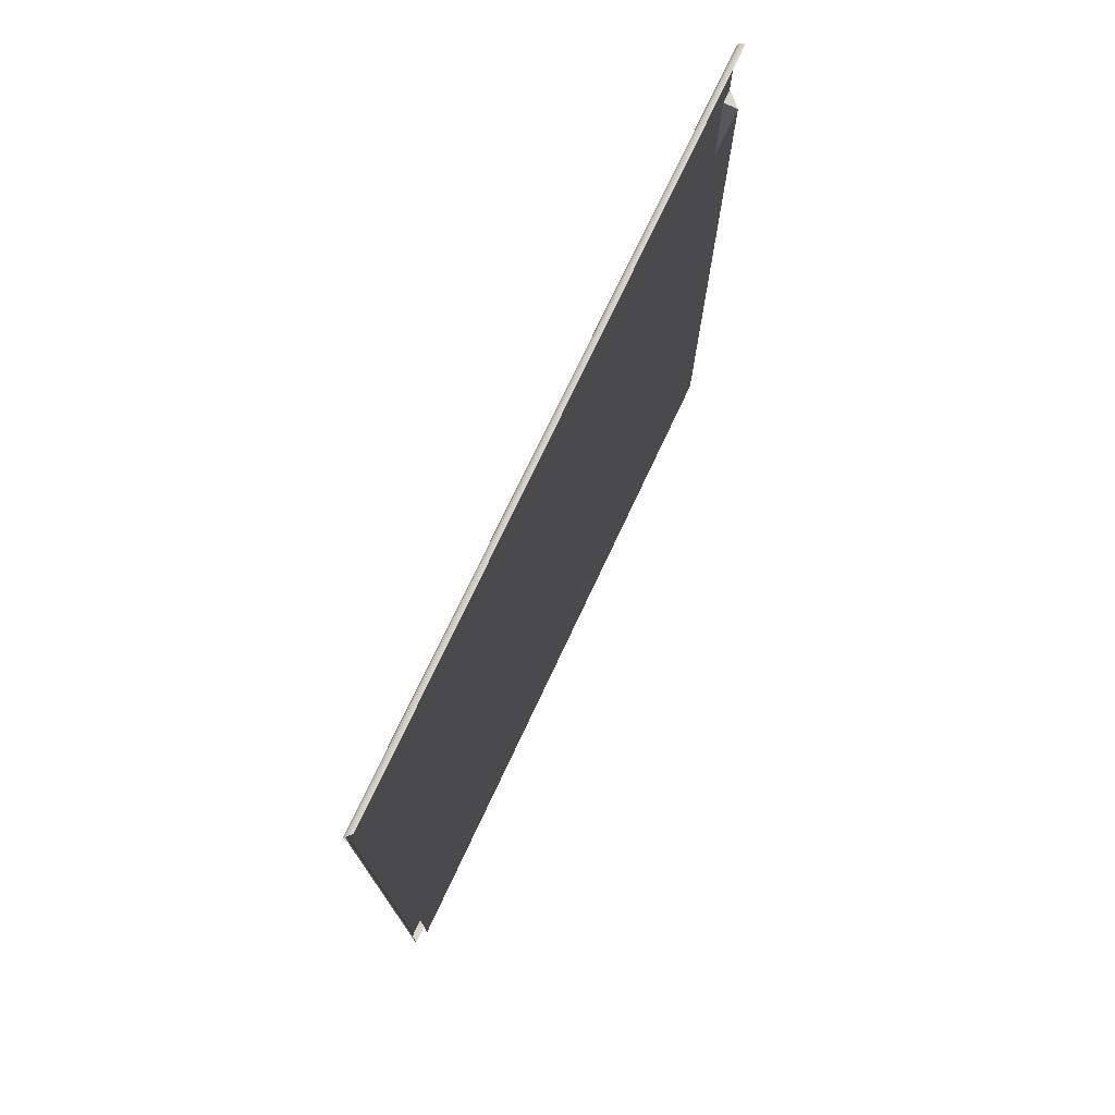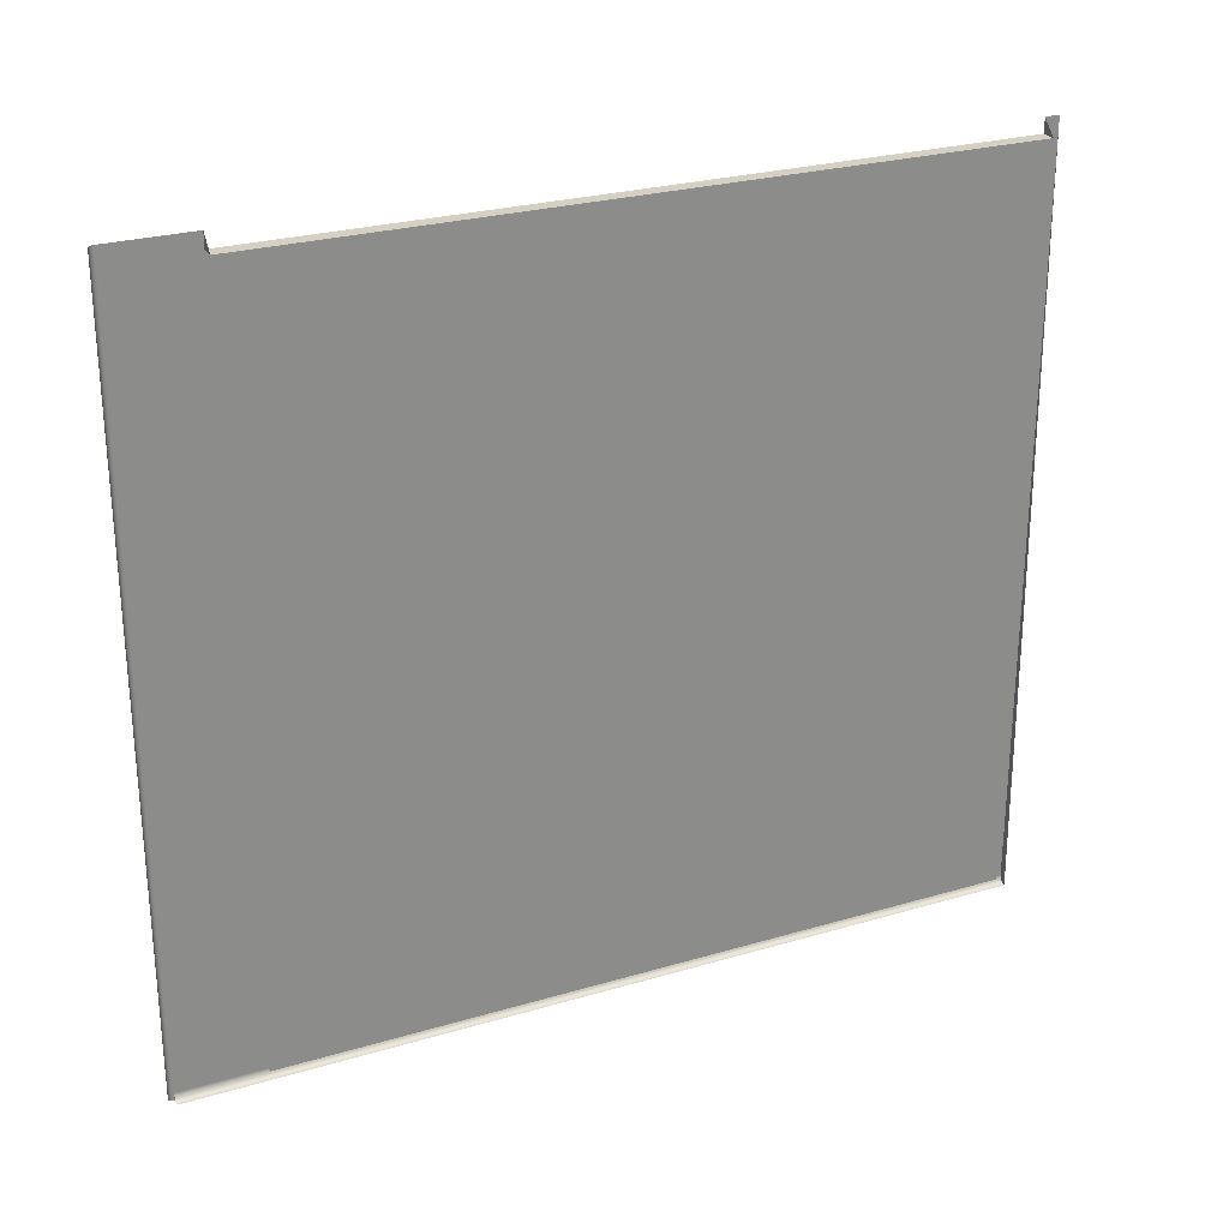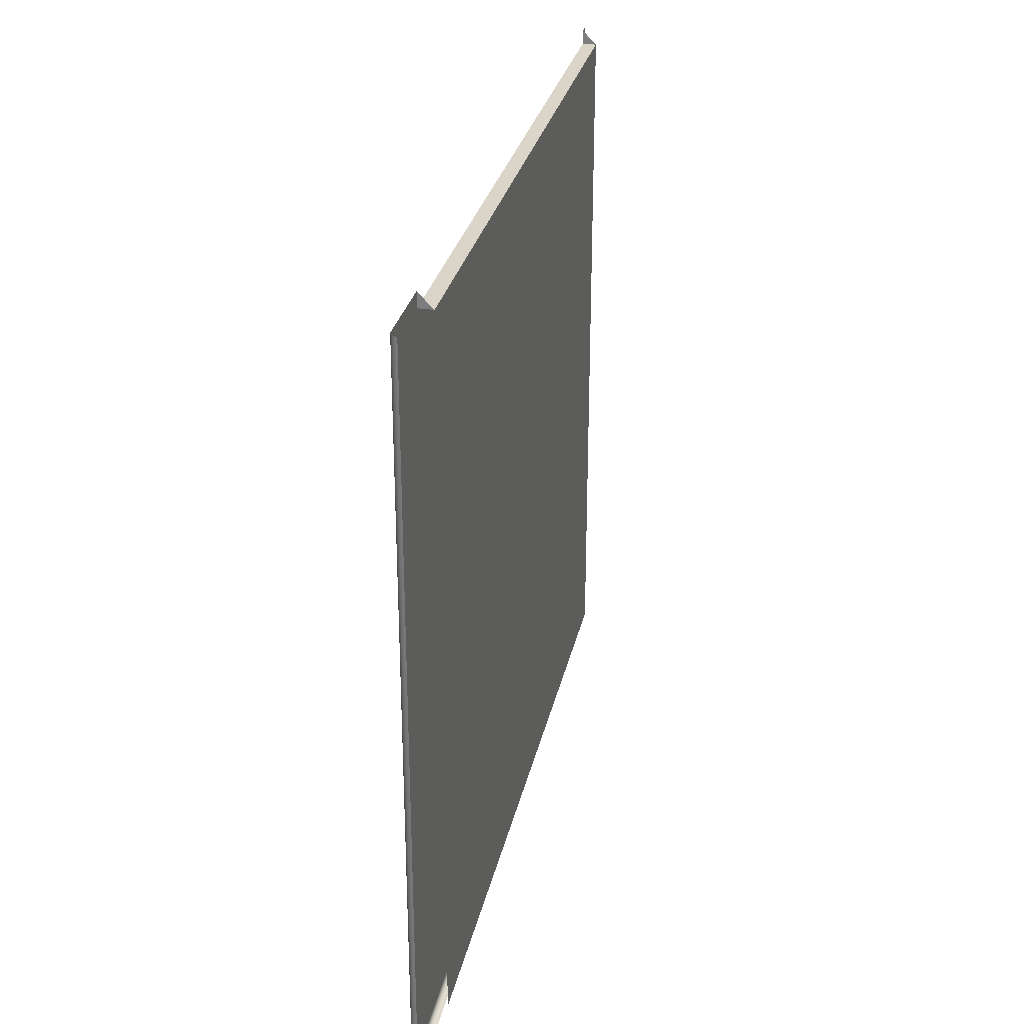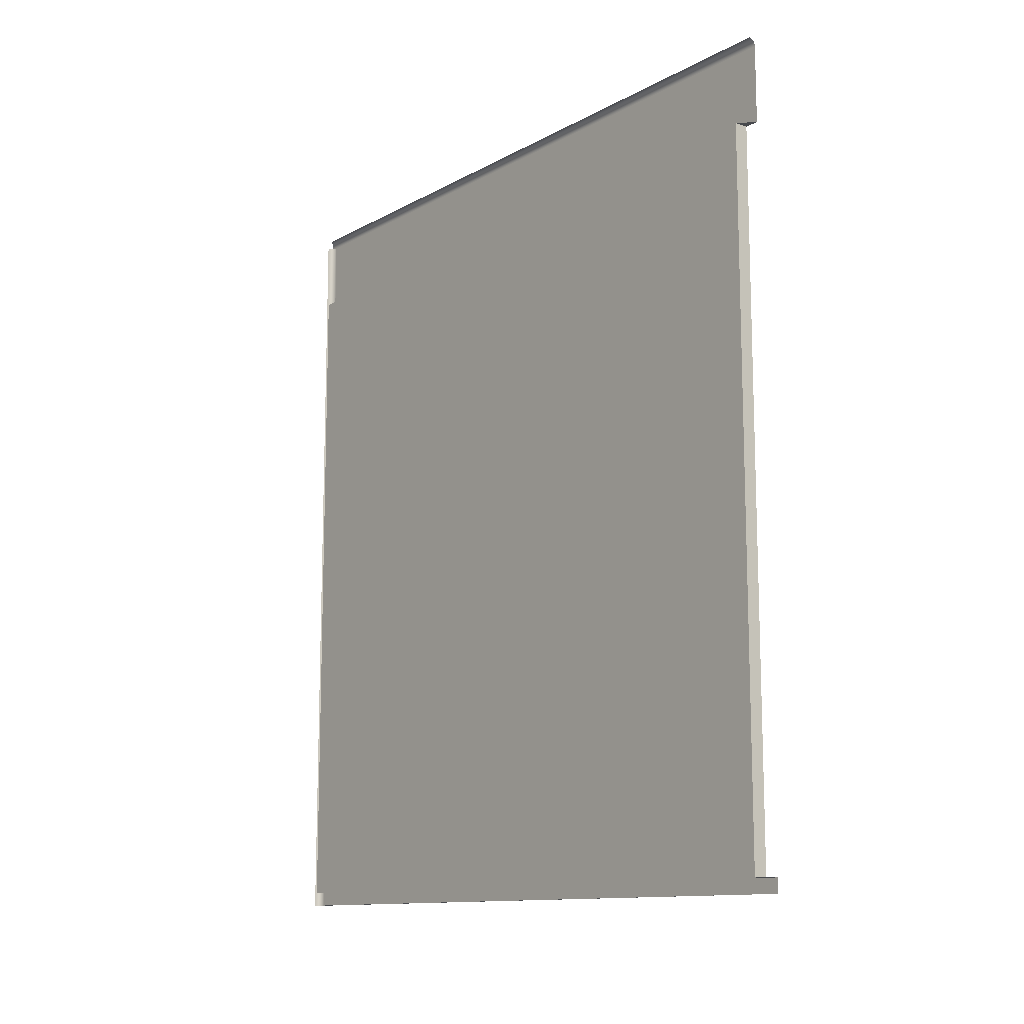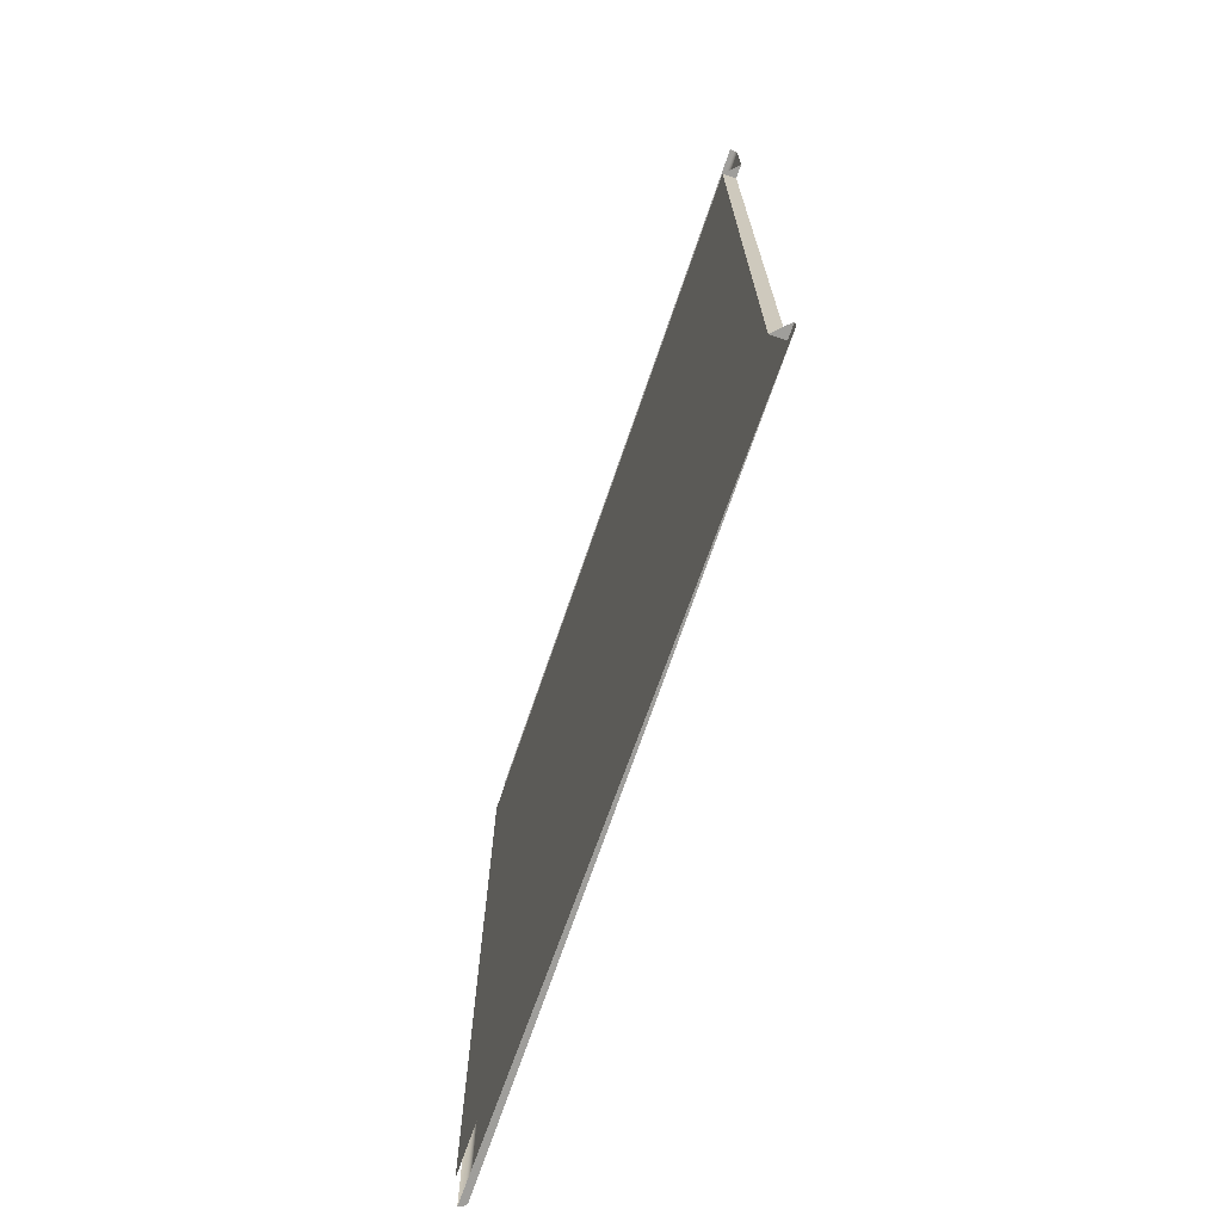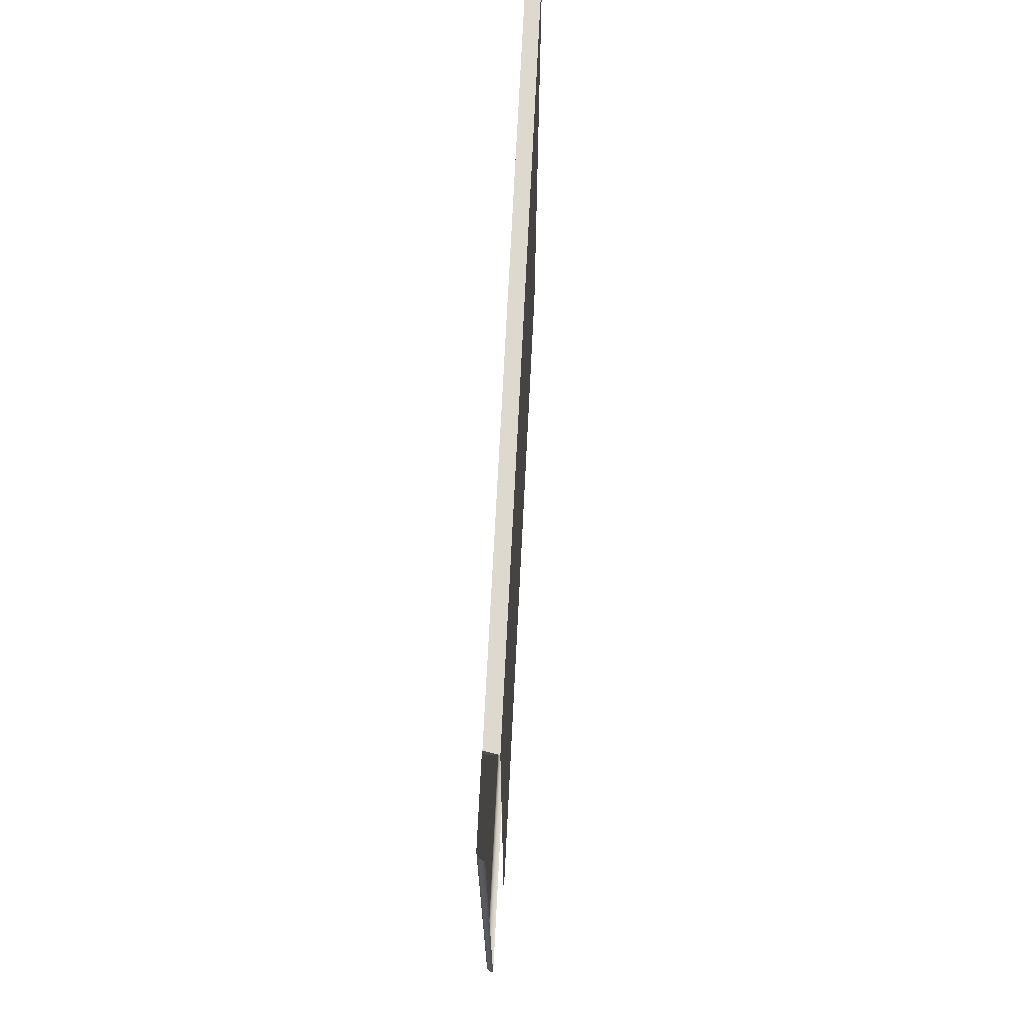
<metadata>
{"format":"obj","ext":"obj","renderer":"f3d","projection":"perspective","resolution":1024,"background":"white","views":[{"elev":74.7,"azim":-154.8,"up":"+Y"},{"elev":26.3,"azim":-114.9,"up":"+Z"},{"elev":29.1,"azim":-167.9,"up":"+Z"},{"elev":-12.2,"azim":-38.3,"up":"+Y"},{"elev":-70.8,"azim":-18.9,"up":"+Y"},{"elev":71.4,"azim":-177.1,"up":"+Z"}]}
</metadata>
<code>
v 0.7707 0.1383 0.3187
v 0.76 -0.04022 0.3187
v 0.7707 -0.04022 0.3187
v 0.76 0.1383 0.3187
v 0.76 -0.2187 0.3187
v 0.7707 -0.2187 0.3187
v 0.7707 0.1383 0.3294
v 0.76 0.1383 -0.2157
v 0.76 -0.04022 -0.2157
v 0.7707 0.1971 -0.221
v 0.7707 0.1971 0.3294
v 0.7707 -0.3972 0.3187
v 0.76 -0.2187 -0.2157
v 0.76 -0.3972 0.3187
v 0.76 -0.3972 -0.2157
v 0.7707 0.1978 0.3294
v 0.7707 -0.4079 -0.221
v 0.7707 -0.3972 0.3294
v 0.7707 0.1978 -0.2263
v 0.7707 -0.4079 -0.2217
v 0.7707 0.1971 -0.2264
v 0.7705 0.1985 0.3294
v 0.7707 -0.4079 0.3294
v 0.7707 0.1971 -0.2217
v 0.7705 0.1985 -0.2262
v 0.7705 -0.4079 -0.2224
v 0.7705 0.1971 -0.2224
v 0.7653 0.1971 -0.2264
v 0.7703 0.1992 0.3294
v 0.7703 -0.4079 -0.2231
v 0.7703 0.1971 -0.2231
v 0.766 0.1971 -0.2263
v 0.7703 0.1992 -0.226
v 0.77 -0.4079 -0.2237
v 0.77 0.1971 -0.2237
v 0.7653 -0.4079 -0.2264
v 0.7667 0.1971 -0.2262
v 0.766 -0.4079 -0.2263
v 0.77 0.1998 0.3294
v 0.7696 -0.4079 -0.2243
v 0.7696 0.1971 -0.2243
v 0.7674 0.1971 -0.226
v 0.7667 -0.4079 -0.2262
v 0.77 0.1998 -0.2257
v 0.7691 -0.4079 -0.2248
v 0.7691 0.1971 -0.2248
v 0.768 0.1971 -0.2257
v 0.7674 -0.4079 -0.226
v 0.7696 0.2004 0.3294
v 0.7686 -0.4079 -0.2253
v 0.7686 0.1971 -0.2253
v 0.768 -0.4079 -0.2257
v 0.7696 0.2004 -0.2253
v 0.7691 0.2009 0.3294
v 0.7691 0.2009 -0.2248
v 0.7686 0.2014 -0.2243
v 0.7686 0.2014 0.3294
v 0.768 0.2018 -0.2237
v 0.768 0.2018 0.3294
v 0.7674 0.2021 -0.2231
v 0.7674 0.2021 0.3294
v 0.7667 0.2023 -0.2224
v 0.7667 0.2023 0.3294
v 0.766 0.2025 -0.2217
v 0.766 0.2025 0.3294
v 0.7653 0.2025 -0.221
v 0.7653 0.2025 0.3294
f 1 2 3
f 2 1 4
f 3 2 1
f 4 1 2
f 5 3 2
f 2 3 5
f 6 1 3
f 3 1 6
f 7 4 1
f 1 4 7
f 8 2 4
f 4 2 8
f 3 5 6
f 6 5 3
f 9 5 2
f 2 5 9
f 10 1 6
f 6 1 10
f 1 11 7
f 7 11 1
f 2 8 9
f 9 8 2
f 5 12 6
f 6 12 5
f 5 9 13
f 13 9 5
f 11 1 10
f 10 1 11
f 10 6 12
f 12 6 10
f 12 5 14
f 14 5 12
f 15 5 13
f 13 5 15
f 10 16 11
f 11 16 10
f 10 12 17
f 17 12 10
f 5 15 14
f 14 15 5
f 14 18 12
f 12 18 14
f 16 10 19
f 19 10 16
f 18 17 12
f 12 17 18
f 20 10 17
f 17 10 20
f 19 10 21
f 21 10 19
f 19 22 16
f 16 22 19
f 17 18 23
f 23 18 17
f 10 20 24
f 24 20 10
f 23 20 17
f 17 20 23
f 24 21 10
f 10 21 24
f 22 19 25
f 25 19 22
f 26 24 20
f 20 24 26
f 23 26 20
f 20 26 23
f 27 21 24
f 24 21 27
f 25 29 22
f 22 29 25
f 24 26 27
f 27 26 24
f 23 30 26
f 26 30 23
f 31 21 27
f 27 21 31
f 21 32 28
f 28 32 21
f 29 25 33
f 33 25 29
f 30 27 26
f 26 27 30
f 23 34 30
f 30 34 23
f 35 21 31
f 31 21 35
f 27 30 31
f 31 30 27
f 32 21 37
f 37 21 32
f 38 28 32
f 32 28 38
f 33 39 29
f 29 39 33
f 23 40 34
f 34 40 23
f 34 31 30
f 30 31 34
f 41 21 35
f 35 21 41
f 31 34 35
f 35 34 31
f 28 38 36
f 36 38 28
f 37 21 42
f 42 21 37
f 43 32 37
f 37 32 43
f 32 43 38
f 38 43 32
f 39 33 44
f 44 33 39
f 23 45 40
f 40 45 23
f 40 35 34
f 34 35 40
f 46 21 41
f 41 21 46
f 35 40 41
f 41 40 35
f 23 36 38
f 38 36 23
f 42 21 47
f 47 21 42
f 48 37 42
f 42 37 48
f 37 48 43
f 43 48 37
f 23 38 43
f 43 38 23
f 44 49 39
f 39 49 44
f 23 50 45
f 45 50 23
f 45 41 40
f 40 41 45
f 51 21 46
f 46 21 51
f 41 45 46
f 46 45 41
f 47 21 51
f 51 21 47
f 52 42 47
f 47 42 52
f 42 52 48
f 48 52 42
f 23 43 48
f 48 43 23
f 49 44 53
f 53 44 49
f 23 52 50
f 50 52 23
f 51 45 50
f 50 45 51
f 45 51 46
f 46 51 45
f 50 47 51
f 51 47 50
f 47 50 52
f 52 50 47
f 23 48 52
f 52 48 23
f 53 54 49
f 49 54 53
f 54 53 55
f 55 53 54
f 56 54 55
f 55 54 56
f 54 56 57
f 57 56 54
f 58 57 56
f 56 57 58
f 57 58 59
f 59 58 57
f 60 59 58
f 58 59 60
f 59 60 61
f 61 60 59
f 62 61 60
f 60 61 62
f 61 62 63
f 63 62 61
f 64 63 62
f 62 63 64
f 63 64 65
f 65 64 63
f 66 65 64
f 64 65 66
f 65 66 67
f 67 66 65

</code>
